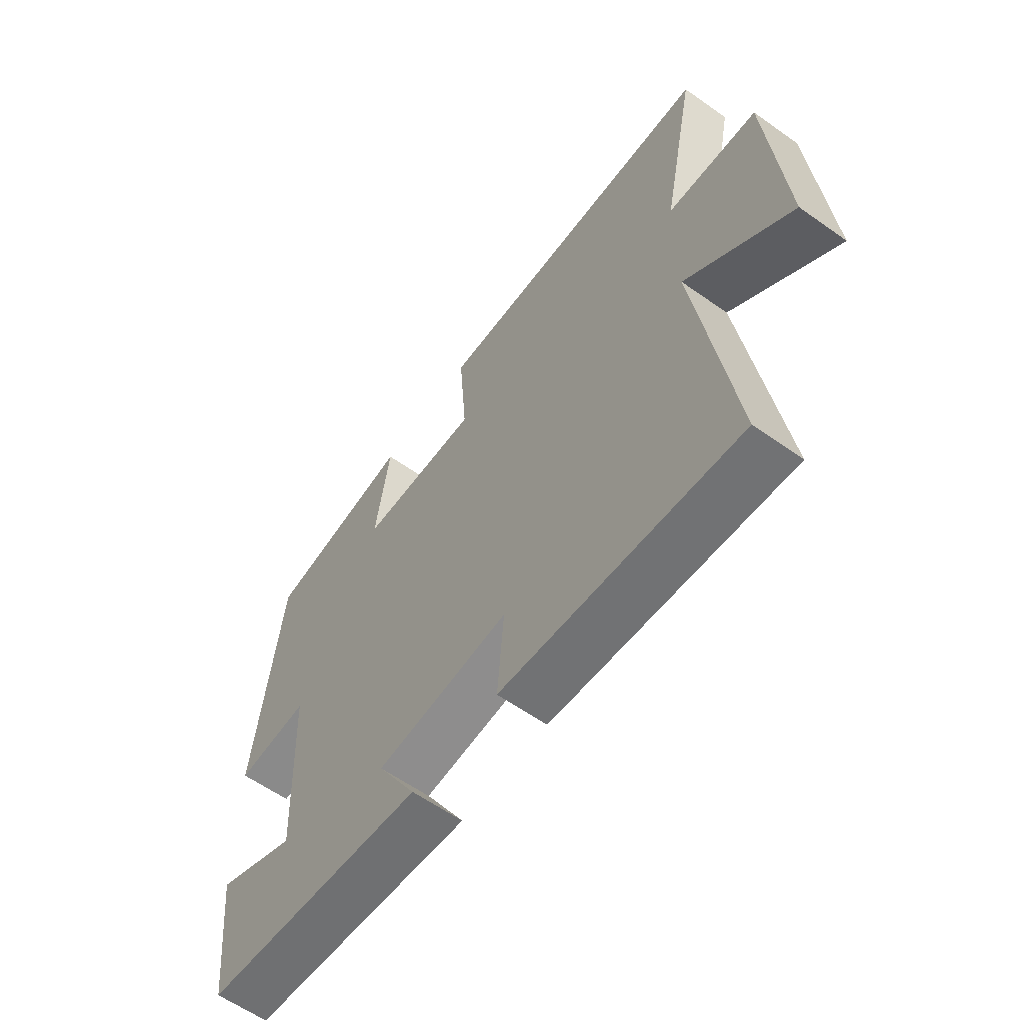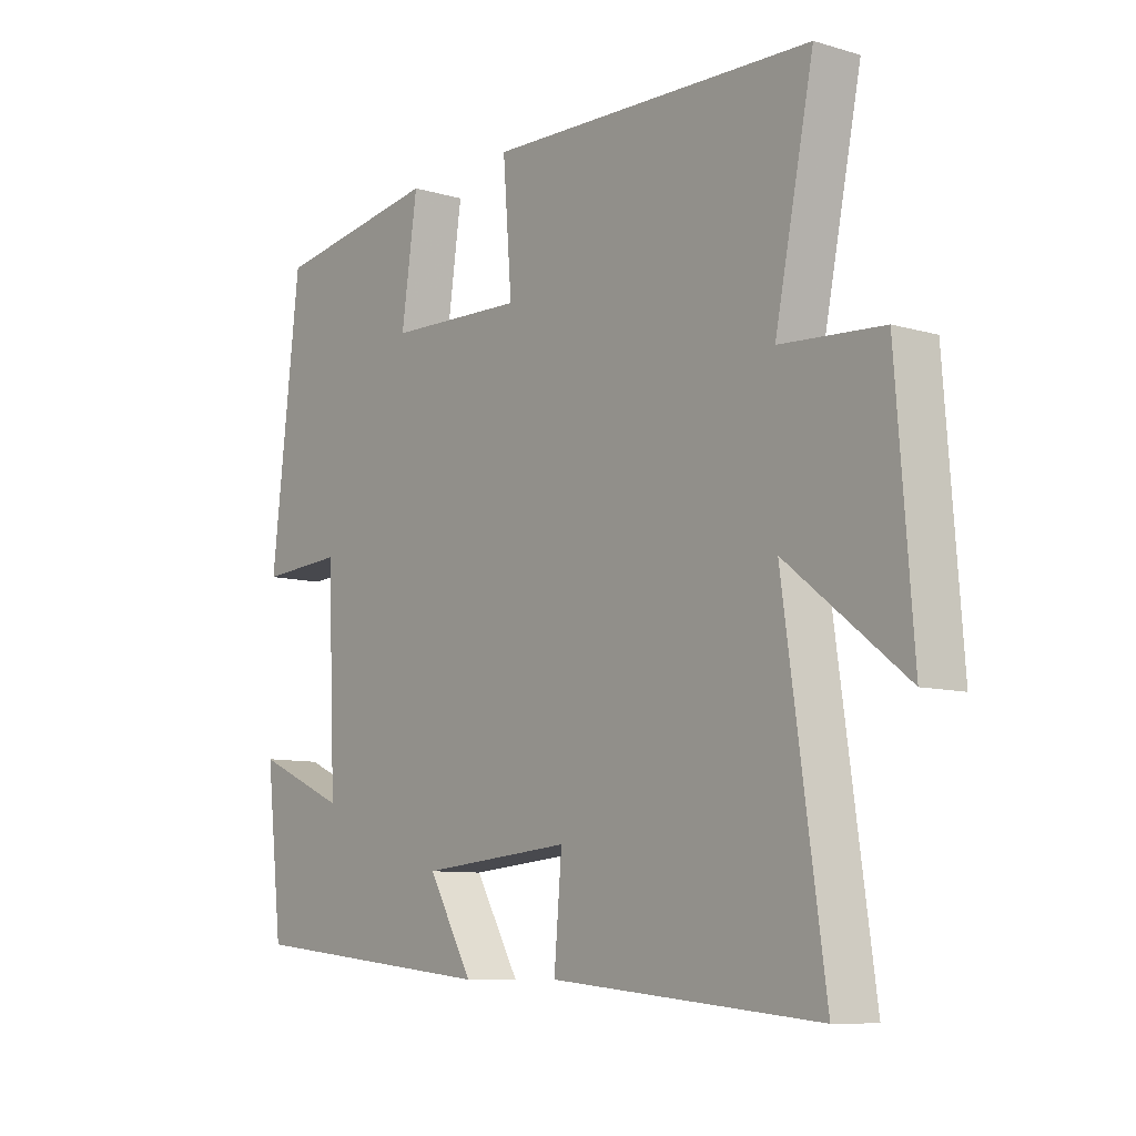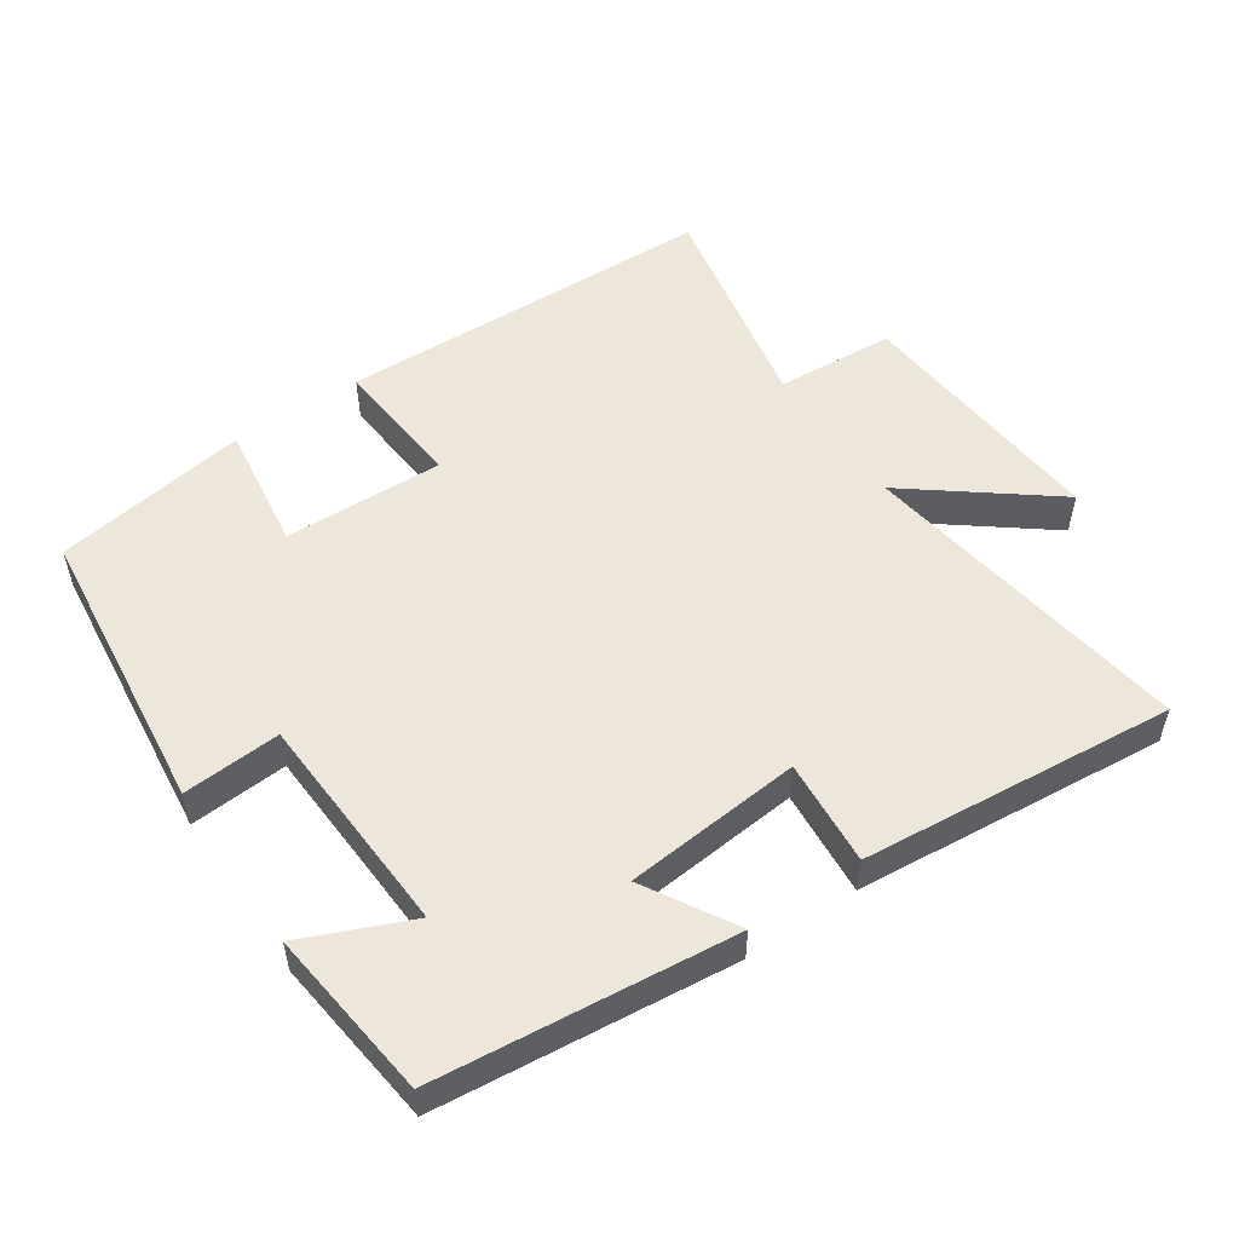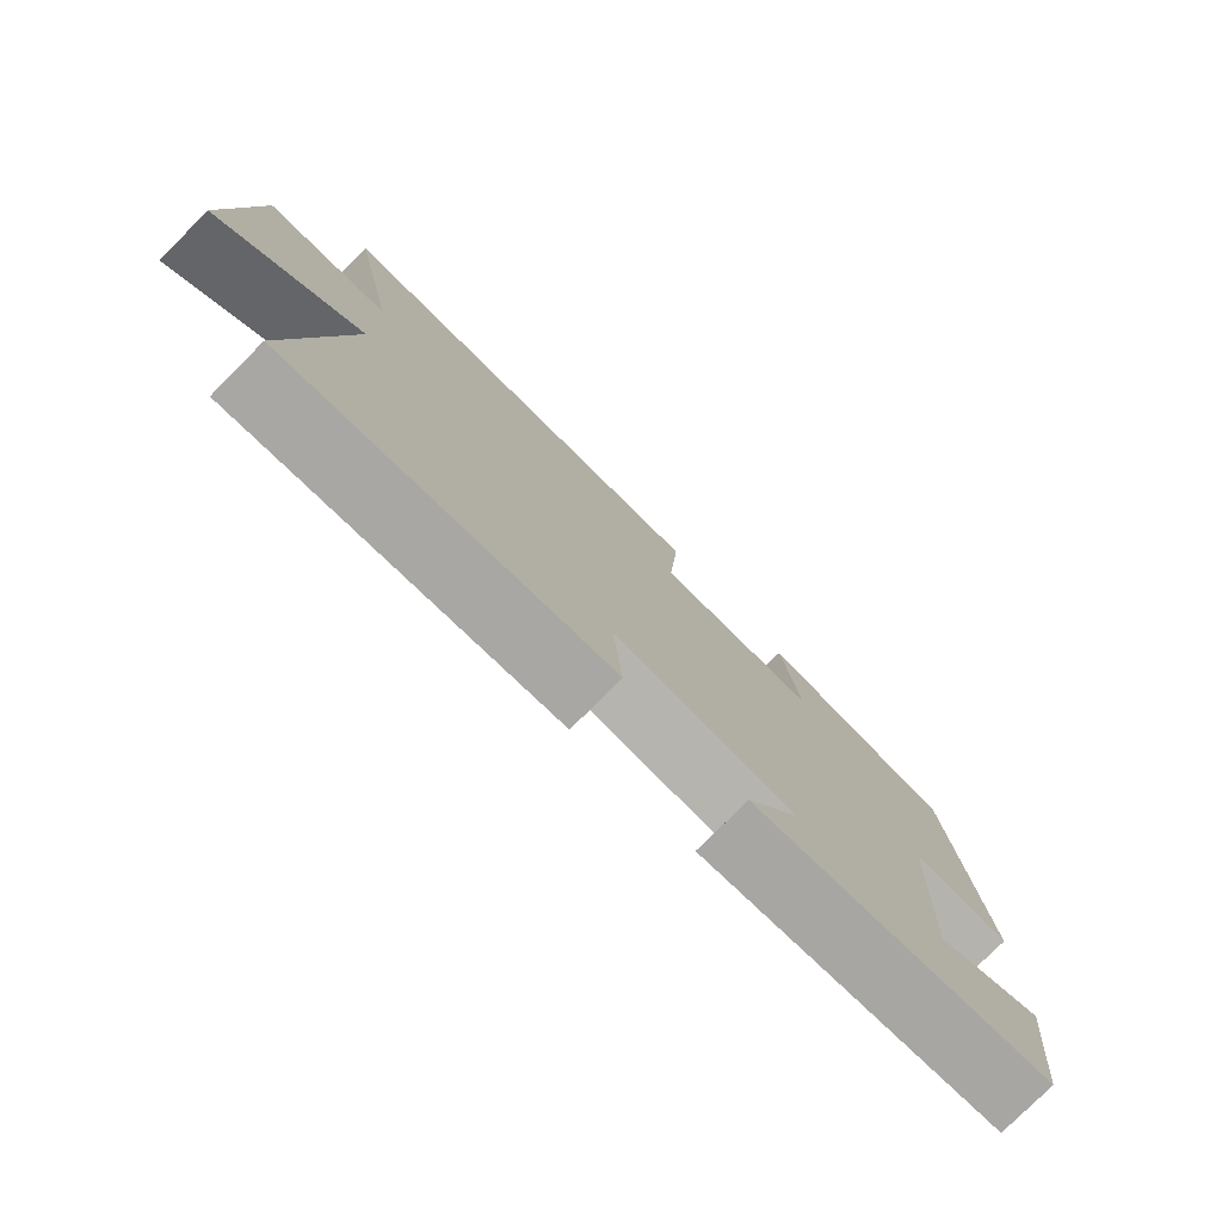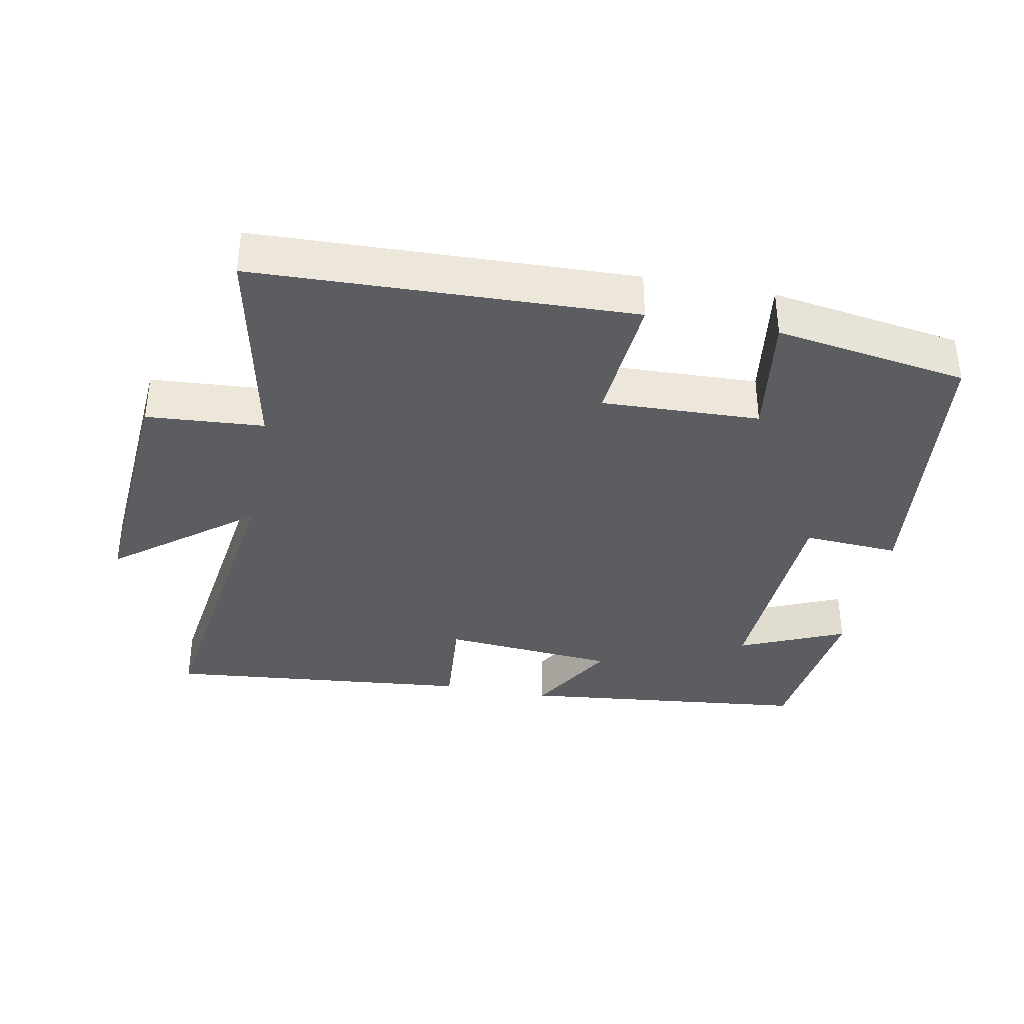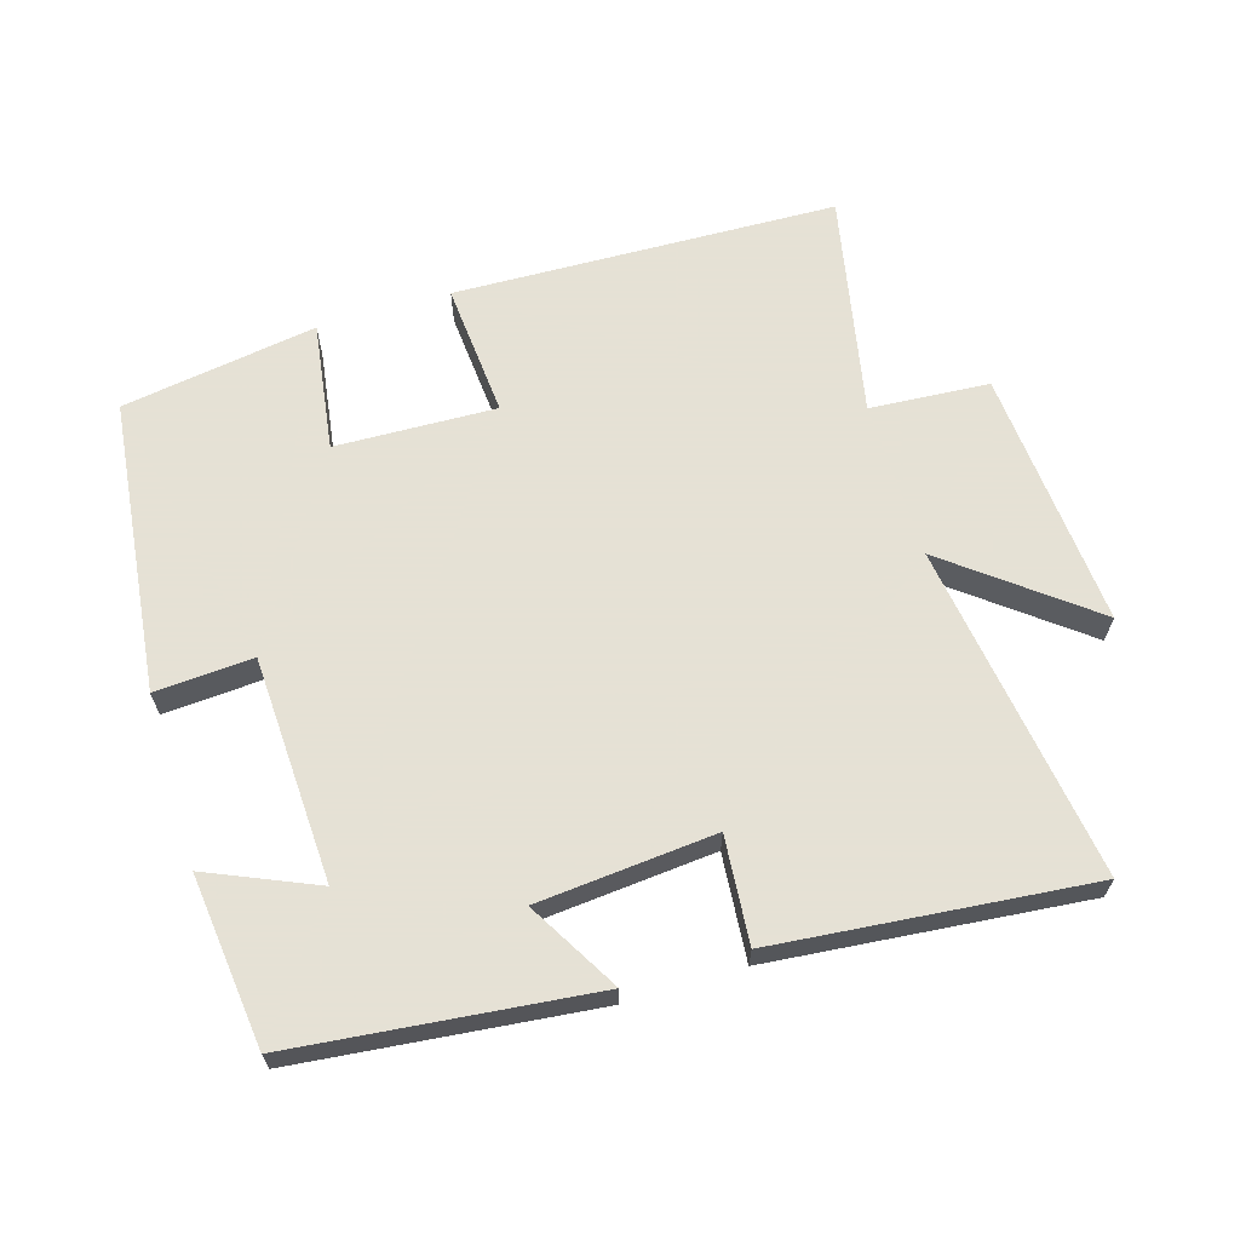
<metadata>
{"format":"obj","ext":"obj","renderer":"f3d","projection":"perspective","resolution":1024,"background":"white","views":[{"elev":-60.4,"azim":-125.9,"up":"+Z"},{"elev":-9.0,"azim":-128.1,"up":"+Z"},{"elev":52.9,"azim":145.6,"up":"+Y"},{"elev":-78.0,"azim":-44.9,"up":"+Z"},{"elev":-36.3,"azim":-10.9,"up":"+Y"},{"elev":64.9,"azim":163.1,"up":"+Y"}]}
</metadata>
<code>
v 0.451 0.07 0.456
v 0.5 0.07 0.037
v 0.36 0.07 0.046
v 0.346 0.07 -0.276
v 0.5 0.07 -0.209
v 0.472 0.07 -0.454
v 0.047 0.07 -0.5
v 0.122 0.07 -0.37
v -0.132 0.07 -0.348
v -0.119 0.07 -0.5
v -0.568 0.07 -0.544
v -0.5 0.07 -0.062
v -0.699 0.07 -0.218
v -0.671 0.07 0.152
v -0.5 0.07 0.164
v -0.565 0.07 0.482
v -0.017 0.07 0.5
v -0.032 0.07 0.307
v 0.198 0.07 0.315
v 0.171 0.07 0.5
v 0.451 0 0.456
v 0.5 0 0.037
v 0.36 0 0.046
v 0.346 0 -0.276
v 0.5 0 -0.209
v 0.472 0 -0.454
v 0.047 0 -0.5
v 0.122 0 -0.37
v -0.132 0 -0.348
v -0.119 0 -0.5
v -0.568 0 -0.544
v -0.5 0 -0.062
v -0.699 0 -0.218
v -0.671 0 0.152
v -0.5 0 0.164
v -0.565 0 0.482
v -0.017 0 0.5
v -0.032 0 0.307
v 0.198 0 0.315
v 0.171 0 0.5
f 1 2 3
f 20 1 3
f 19 20 3
f 18 19 3 4
f 15 16 17 18
f 15 18 4
f 12 13 14 15
f 12 15 4
f 9 10 11 12
f 8 9 12 4
f 7 8 4
f 4 5 6 7
f 23 22 21
f 23 21 40
f 23 40 39
f 24 23 39 38
f 38 37 36 35
f 24 38 35
f 35 34 33 32
f 24 35 32
f 32 31 30 29
f 24 32 29 28
f 24 28 27
f 27 26 25 24
f 1 21 22 2
f 2 22 23 3
f 3 23 24 4
f 4 24 25 5
f 5 25 26 6
f 6 26 27 7
f 7 27 28 8
f 8 28 29 9
f 9 29 30 10
f 10 30 31 11
f 11 31 32 12
f 12 32 33 13
f 13 33 34 14
f 14 34 35 15
f 15 35 36 16
f 16 36 37 17
f 17 37 38 18
f 18 38 39 19
f 19 39 40 20
f 20 40 21 1

</code>
